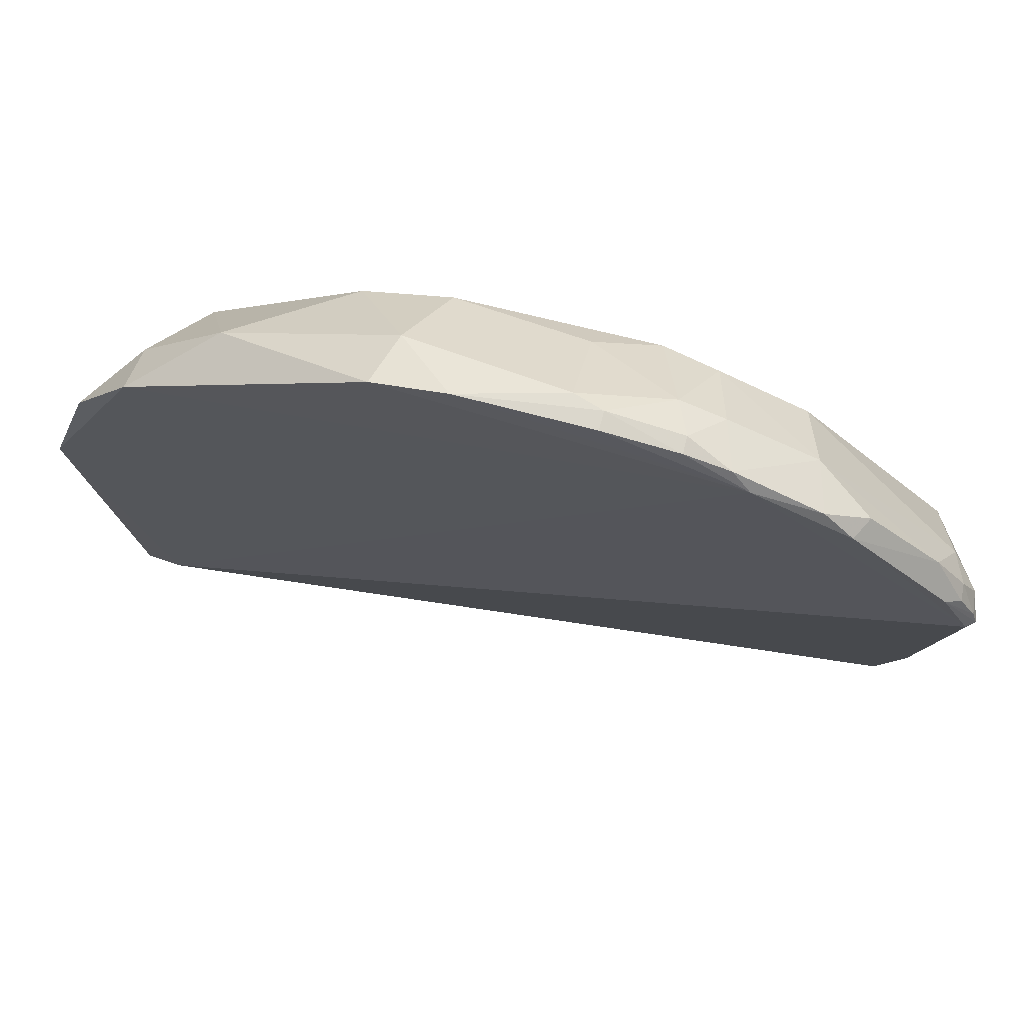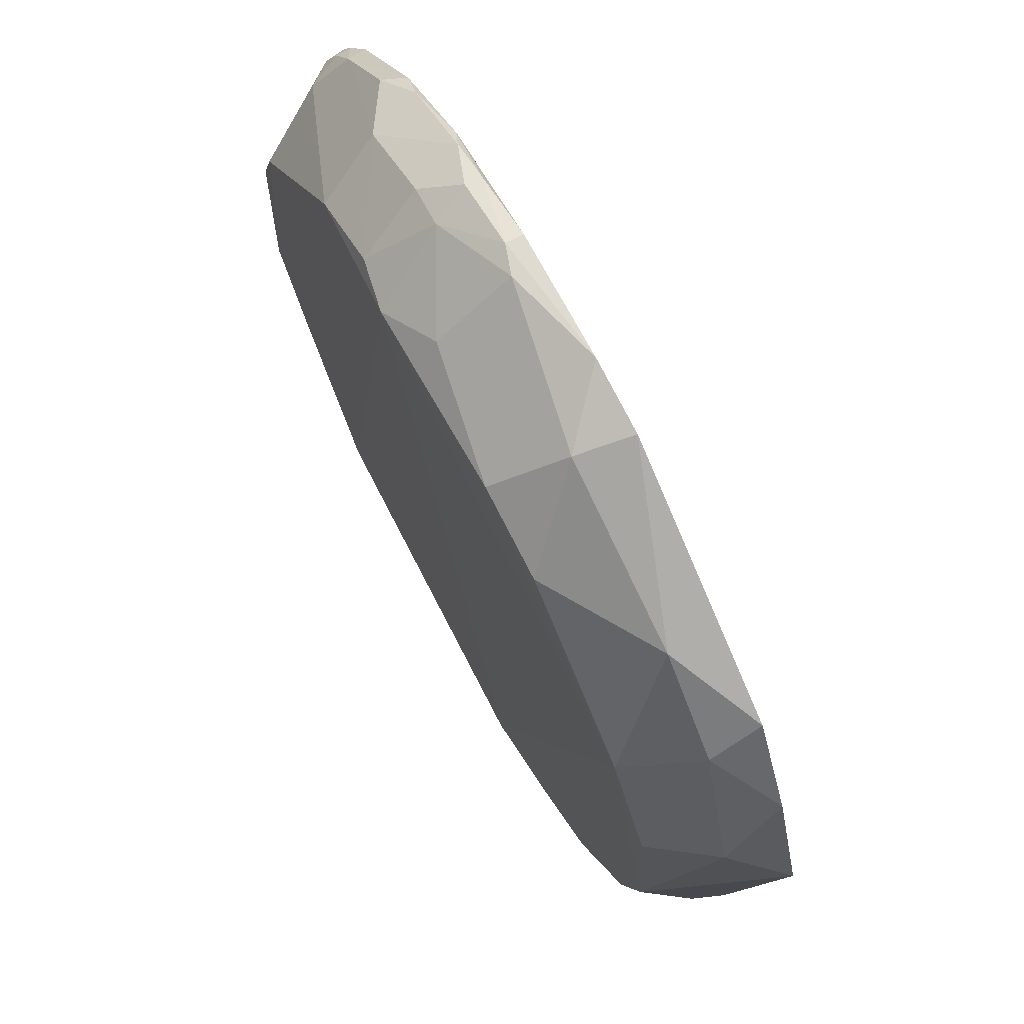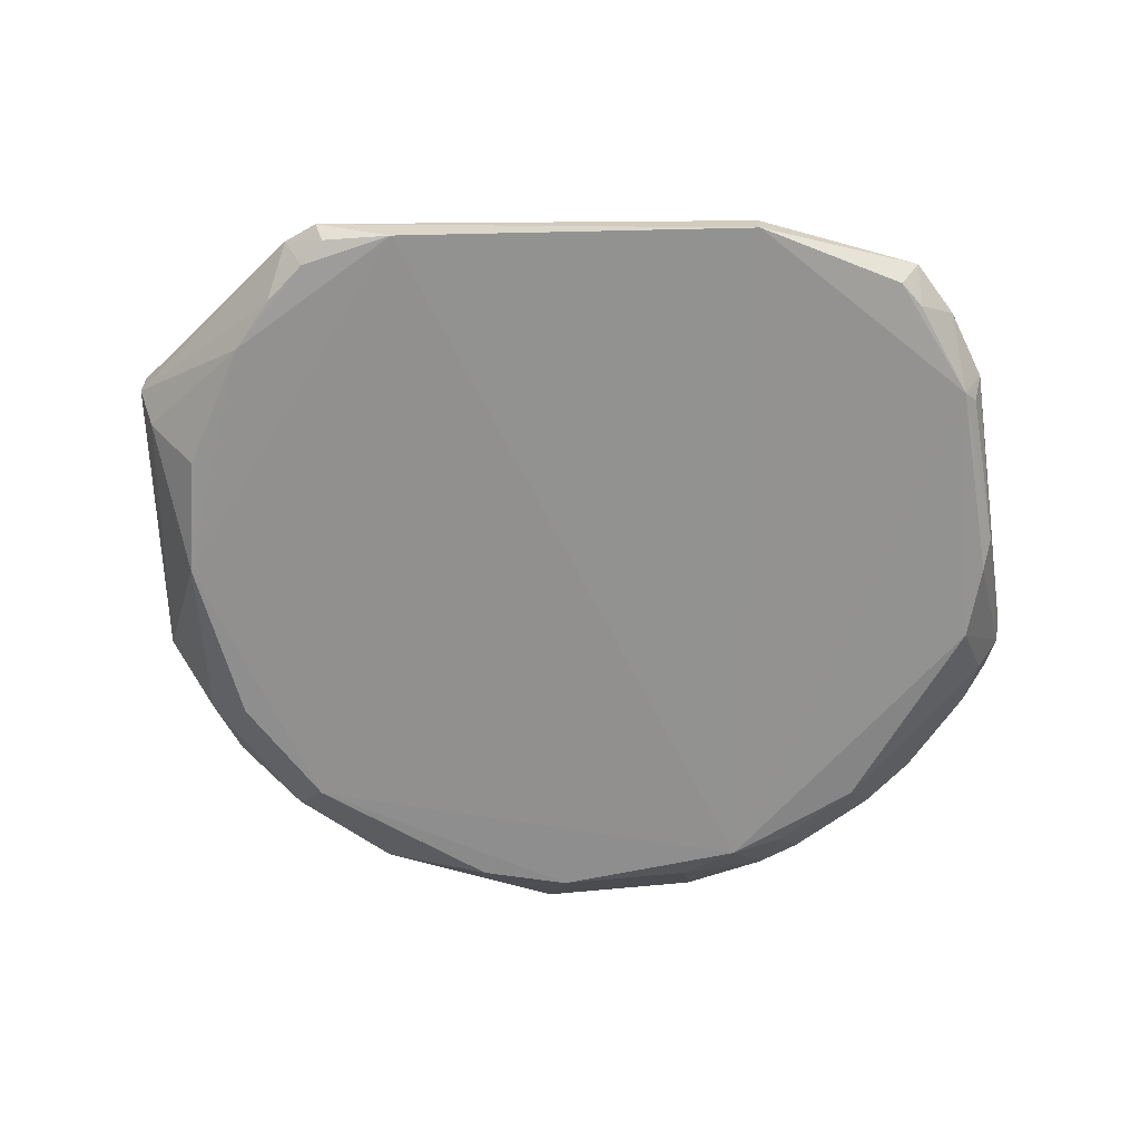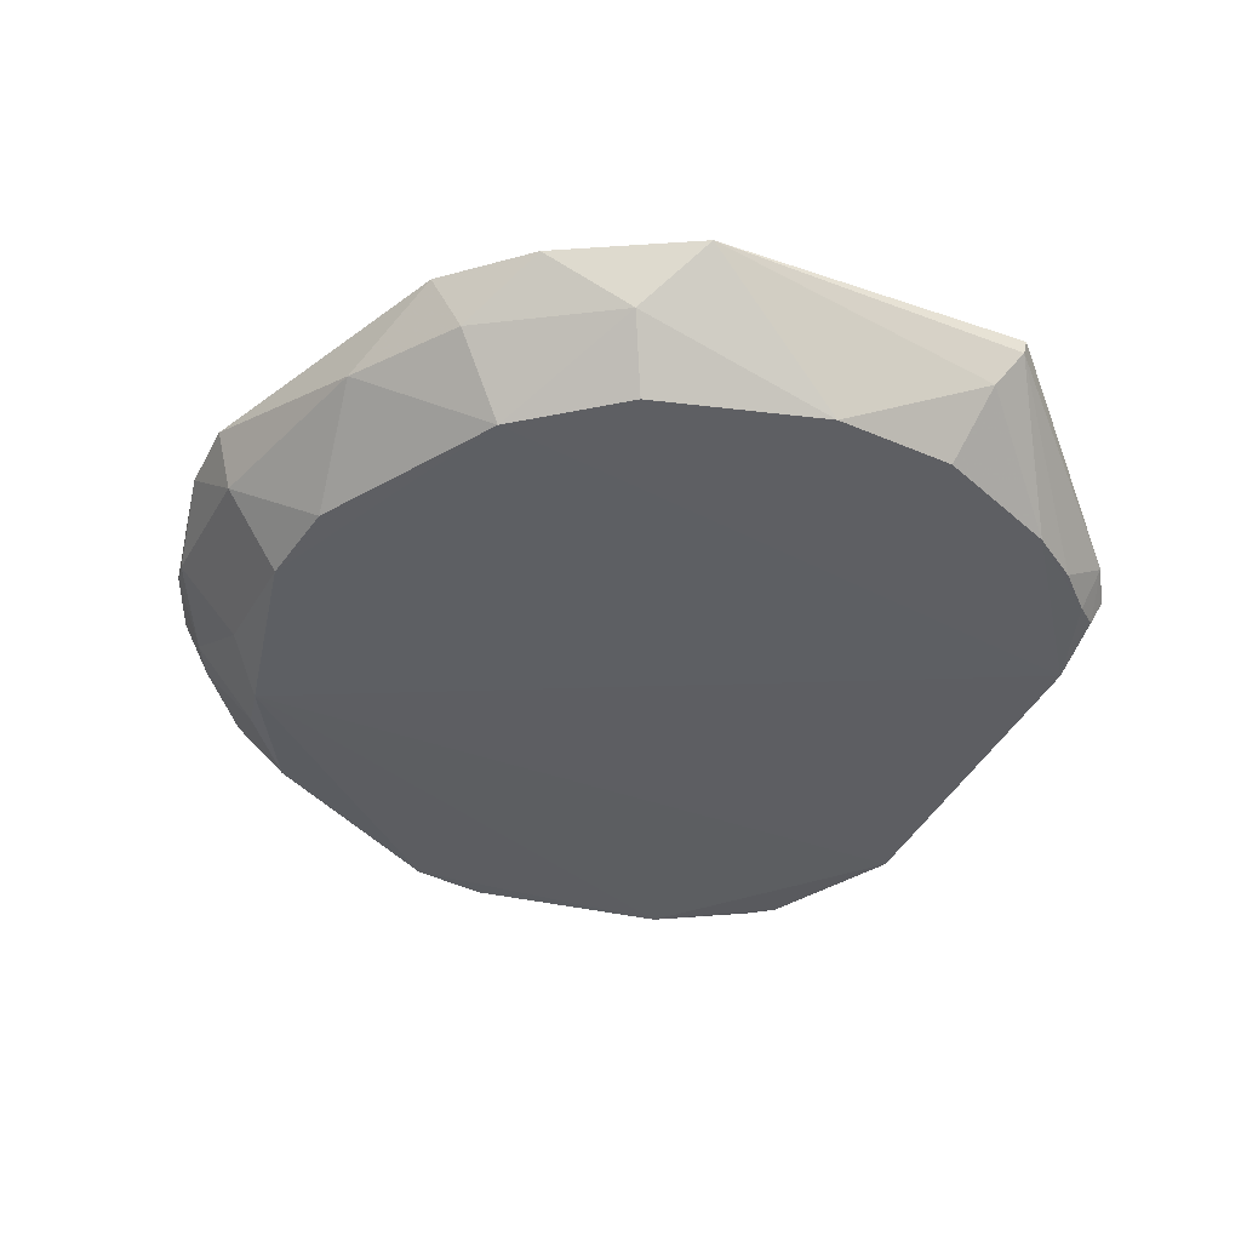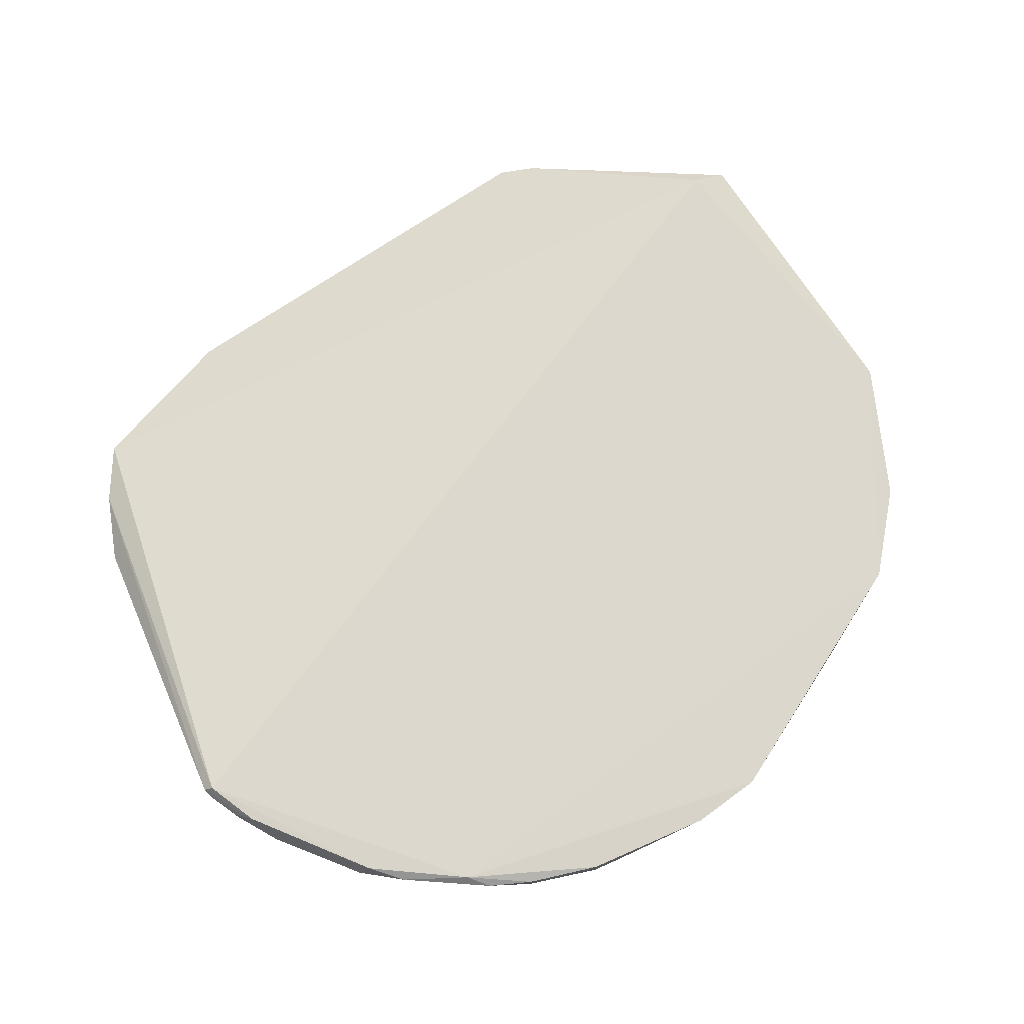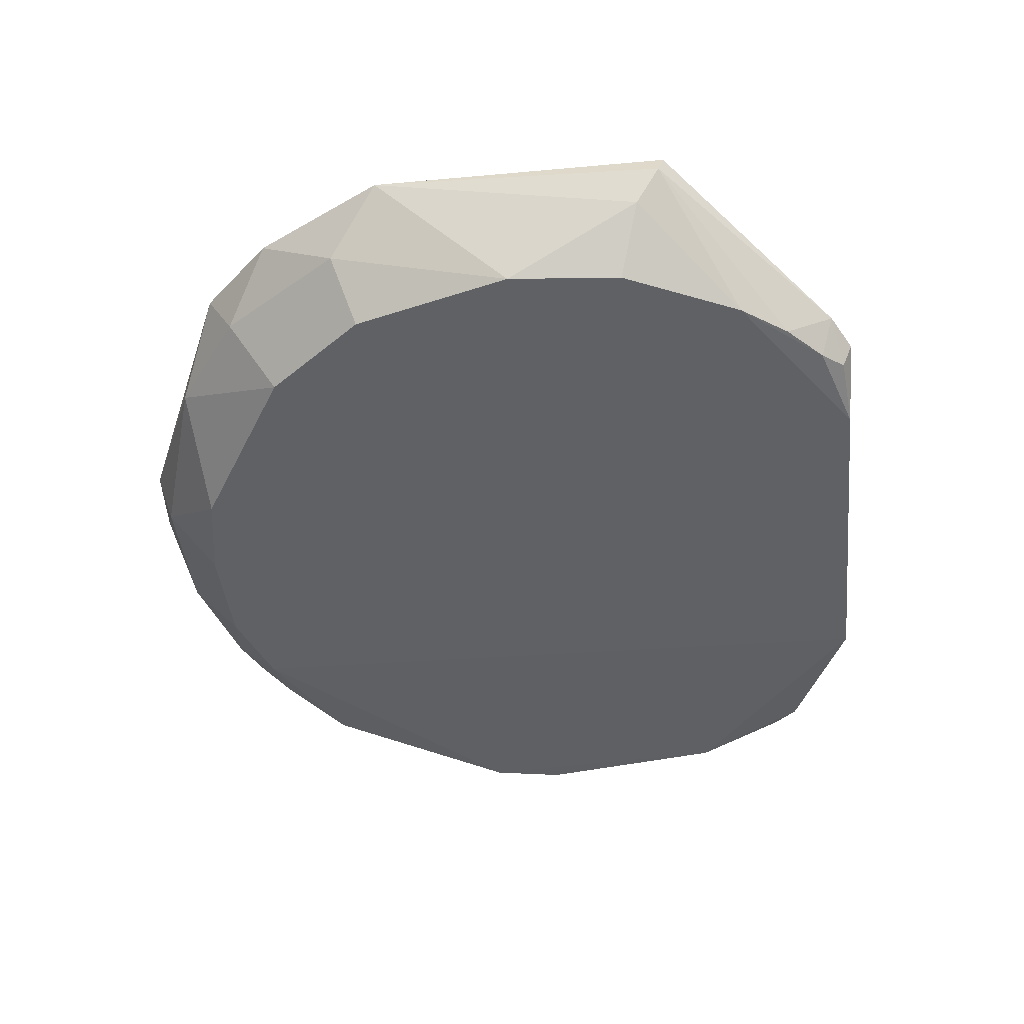
<metadata>
{"format":"obj","ext":"obj","renderer":"f3d","projection":"perspective","resolution":1024,"background":"white","views":[{"elev":70.5,"azim":13.8,"up":"+Y"},{"elev":71.7,"azim":-119.0,"up":"+Y"},{"elev":-66.1,"azim":10.5,"up":"+Z"},{"elev":-39.7,"azim":-103.6,"up":"+Z"},{"elev":73.2,"azim":156.1,"up":"+Z"},{"elev":-46.5,"azim":-74.7,"up":"+Z"}]}
</metadata>
<code>
v 0.1243 0.08861 0.04502
v 0.1365 -0.02961 0.01792
v 0.07402 0.1103 0.006241
v -0.1059 0.07471 0.002338
v -0.1365 -0.0713 0.03979
v 0.07298 -0.09591 0.002684
v -0.0204 0.1529 0.04189
v 0.1202 0.05696 0.006208
v 0.1213 -0.07026 0.01887
v 0.03042 0.1244 0.002451
v -0.09652 -0.08712 0.00213
v 0.05697 0.1436 0.04195
v 0.06294 0.138 0.04457
v -0.1381 0.07061 0.03911
v 0.1335 0.07542 0.03515
v 0.1299 -0.02899 0.005833
v 0.133 0.07292 0.04562
v -0.06382 -0.12 0.01142
v -0.05682 0.1169 0.003025
v -0.1295 -0.01514 0.00245
v -0.04 -0.1148 0.000883
v 0.09689 0.1203 0.0373
v 0.0112 0.1527 0.0337
v 0.0524 0.1394 0.02598
v 0.02037 0.1527 0.0426
v -0.1194 0.09765 0.04068
v 0.1327 0.0253 0.01021
v 0.1144 -0.06897 0.006259
v 0.1303 -0.05205 0.01895
v -0.1262 -0.0733 0.04024
v 0.09314 0.1212 0.04461
v 0.1343 0.0758 0.04222
v 0.07299 -0.09591 0.01104
v -0.07514 -0.1154 0.01459
v -0.02981 0.126 0.002822
v -0.1344 -0.06094 0.02213
v -0.1397 0.04415 0.02158
v -0.06983 -0.1101 0.002553
v 0.1195 0.09735 0.03701
v 0.04726 0.1238 0.005903
v 0.04323 0.1482 0.03671
v 0.03863 0.1433 0.02509
v 0.07963 0.1259 0.02608
v 0.04319 0.1482 0.04202
v 0.02046 0.153 0.03688
v -0.04307 0.1479 0.04188
v -0.09262 0.1157 0.02462
v -0.1192 0.08848 0.02446
v -0.1524 0.02534 0.03992
v 0.1358 0.07193 0.04308
v 0.1288 0.03438 0.006784
v 0.1333 -0.0244 0.01004
v 0.1195 -0.06031 0.00669
v 0.08382 0.1294 0.04248
v -0.1377 -0.06954 0.03358
v 0.0114 0.1339 0.01014
v -0.03852 0.1428 0.02443
v -0.1199 -0.05158 0.002636
v -0.1244 0.03907 0.002721
v -0.06197 -0.1163 0.004461
v -0.08316 -0.1005 0.002584
v 0.1253 0.08012 0.0264
v 0.1289 0.08448 0.03692
v 0.1292 0.08425 0.04211
f 10 3 8
f 16 10 8
f 16 6 10
f 21 10 6
f 21 6 18
f 21 4 10
f 21 20 4
f 21 11 20
f 25 7 13
f 28 9 6
f 28 6 16
f 29 16 2
f 29 17 9
f 30 9 17
f 30 17 13
f 31 17 1
f 31 13 17
f 33 18 6
f 33 6 9
f 33 30 18
f 33 9 30
f 34 30 5
f 34 18 30
f 35 10 4
f 35 4 19
f 38 11 21
f 39 31 1
f 39 22 31
f 40 3 10
f 41 12 24
f 42 41 24
f 42 40 10
f 42 24 40
f 43 40 24
f 43 3 40
f 43 22 39
f 43 24 12
f 44 25 13
f 44 13 12
f 44 12 41
f 45 23 7
f 45 7 25
f 45 44 41
f 45 25 44
f 45 42 23
f 45 41 42
f 46 26 13
f 46 13 7
f 47 19 4
f 47 26 46
f 48 14 26
f 48 37 14
f 48 4 37
f 48 47 4
f 48 26 47
f 49 26 14
f 49 5 30
f 49 30 13
f 49 13 26
f 49 14 37
f 49 37 20
f 49 20 36
f 50 27 15
f 50 2 27
f 50 15 32
f 50 29 2
f 50 17 29
f 50 32 1
f 50 1 17
f 51 8 15
f 51 15 27
f 51 27 16
f 51 16 8
f 52 27 2
f 52 2 16
f 52 16 27
f 53 28 16
f 53 16 29
f 53 29 9
f 53 9 28
f 54 31 22
f 54 12 13
f 54 13 31
f 54 43 12
f 54 22 43
f 55 34 5
f 55 36 11
f 55 49 36
f 55 5 49
f 56 10 35
f 56 42 10
f 56 23 42
f 57 7 23
f 57 56 35
f 57 23 56
f 57 46 7
f 57 35 19
f 57 47 46
f 57 19 47
f 58 36 20
f 58 20 11
f 58 11 36
f 59 37 4
f 59 4 20
f 59 20 37
f 60 38 21
f 60 21 18
f 60 18 34
f 60 34 38
f 61 38 34
f 61 11 38
f 61 55 11
f 61 34 55
f 62 15 8
f 62 8 3
f 62 43 39
f 62 3 43
f 63 32 15
f 63 62 39
f 63 15 62
f 64 39 1
f 64 1 32
f 64 63 39
f 64 32 63

</code>
